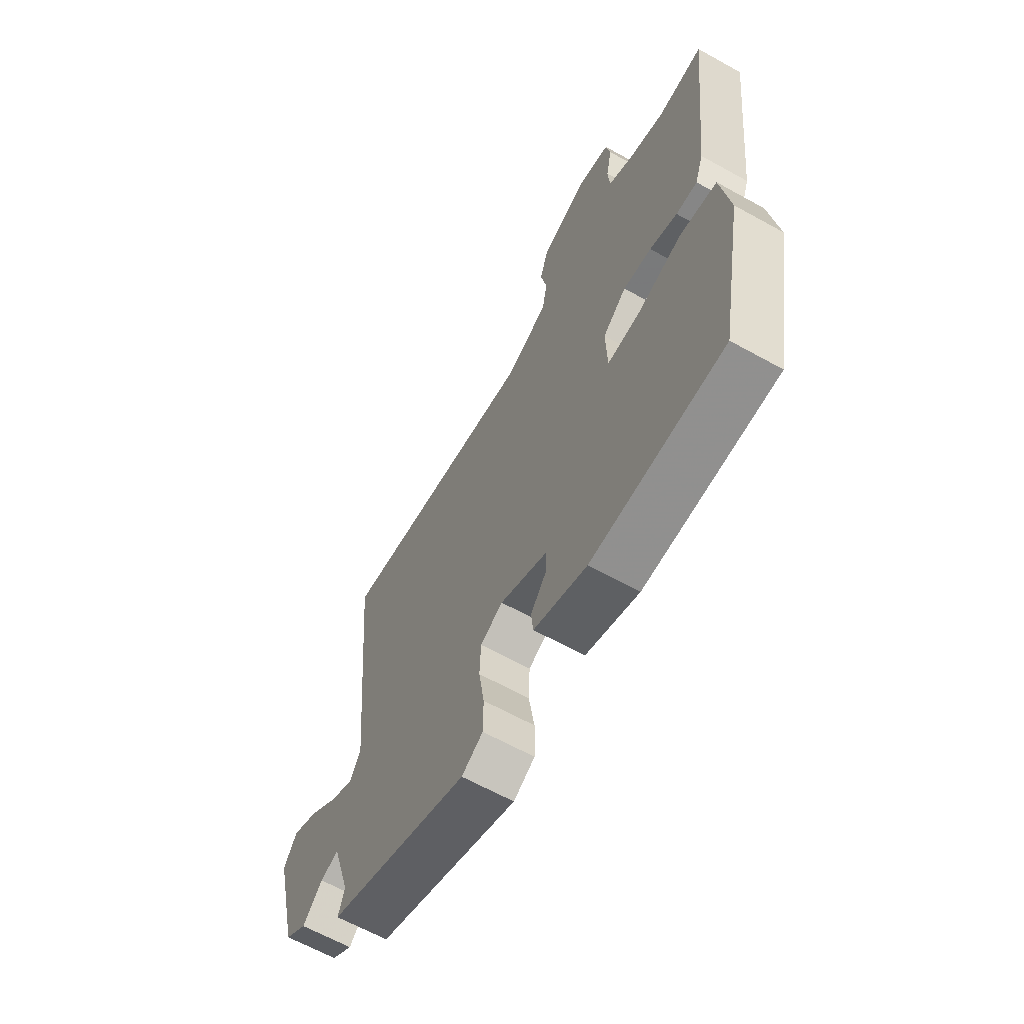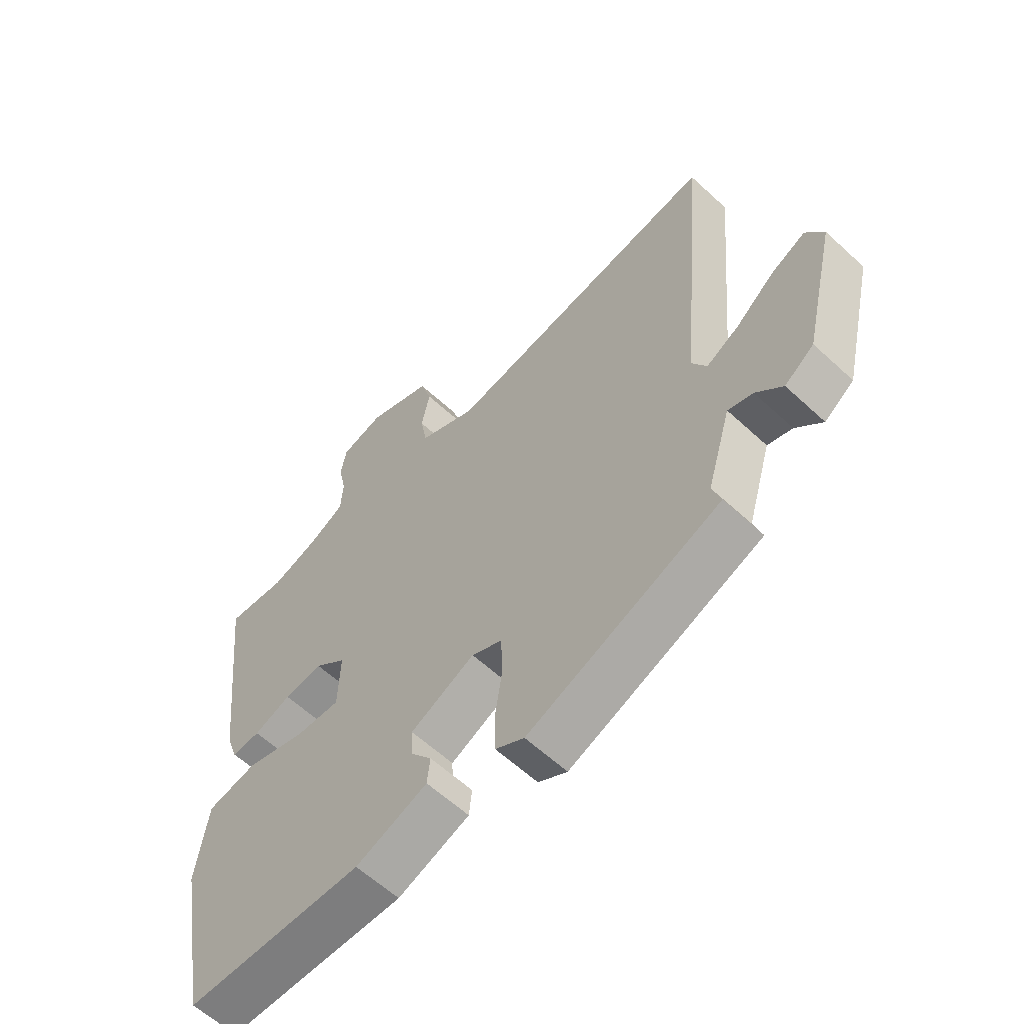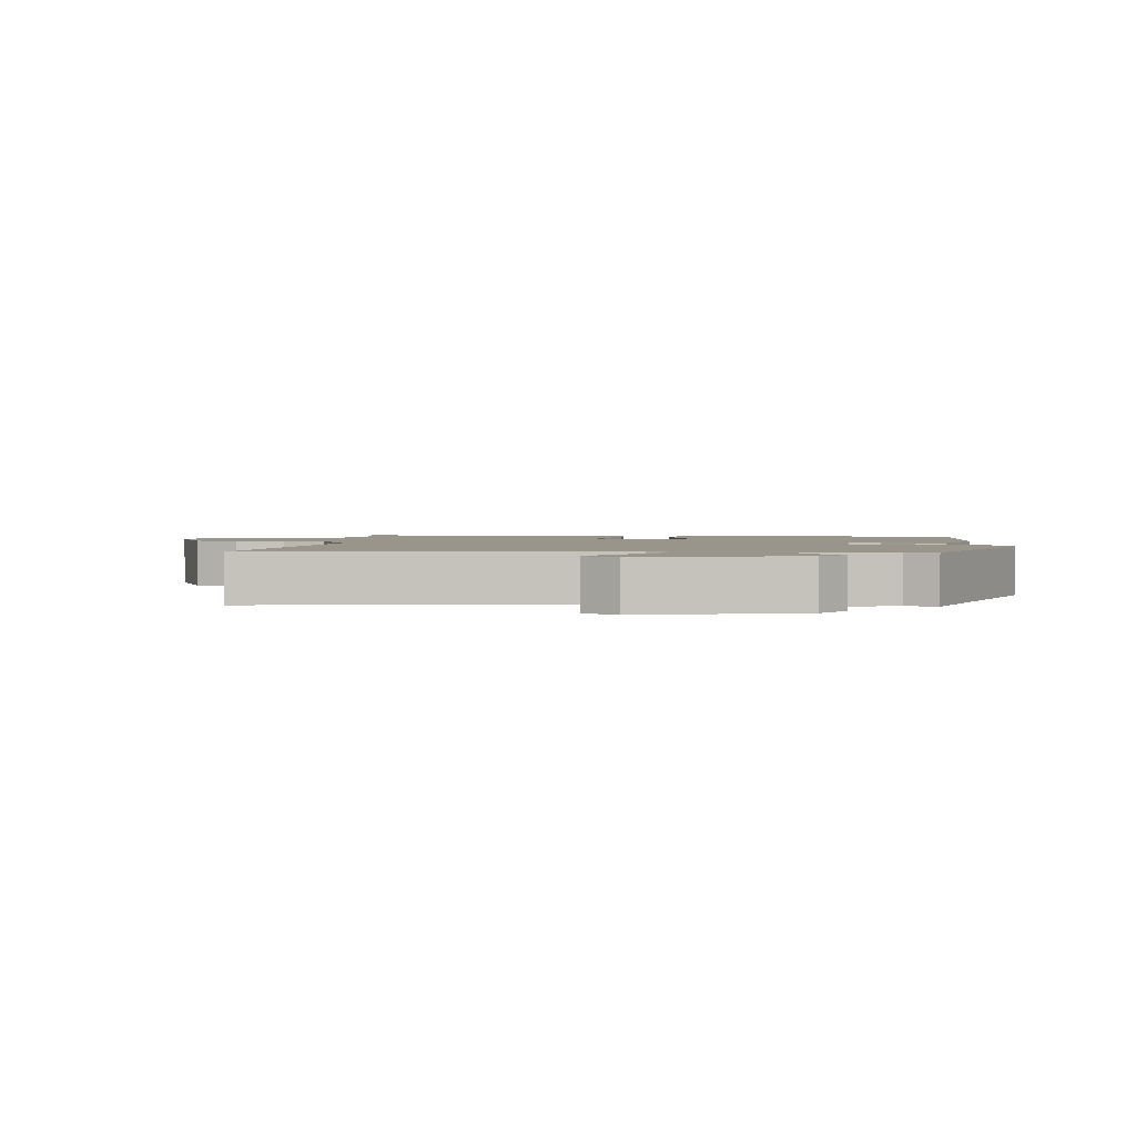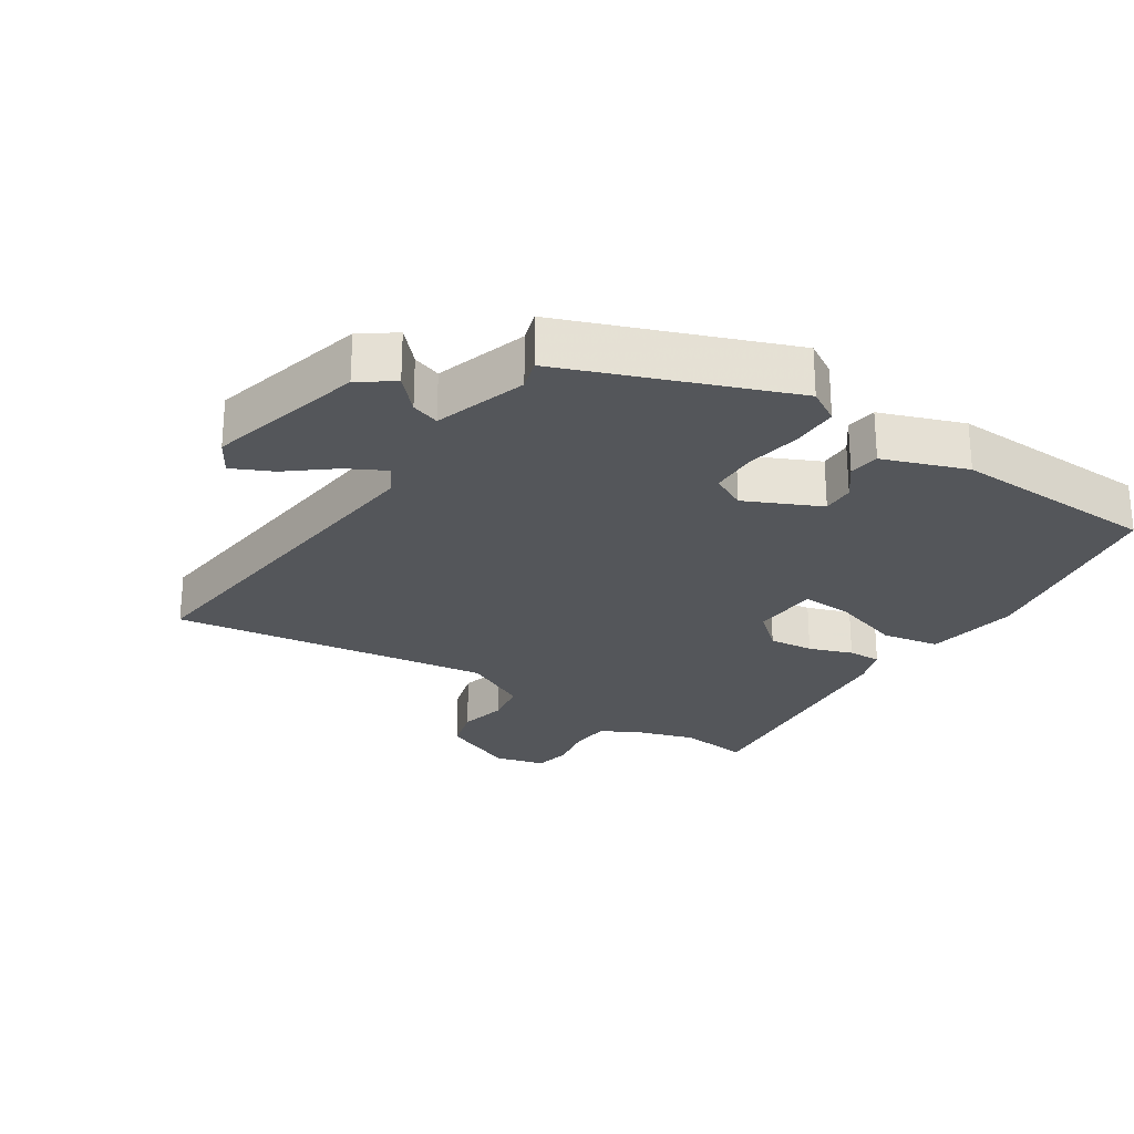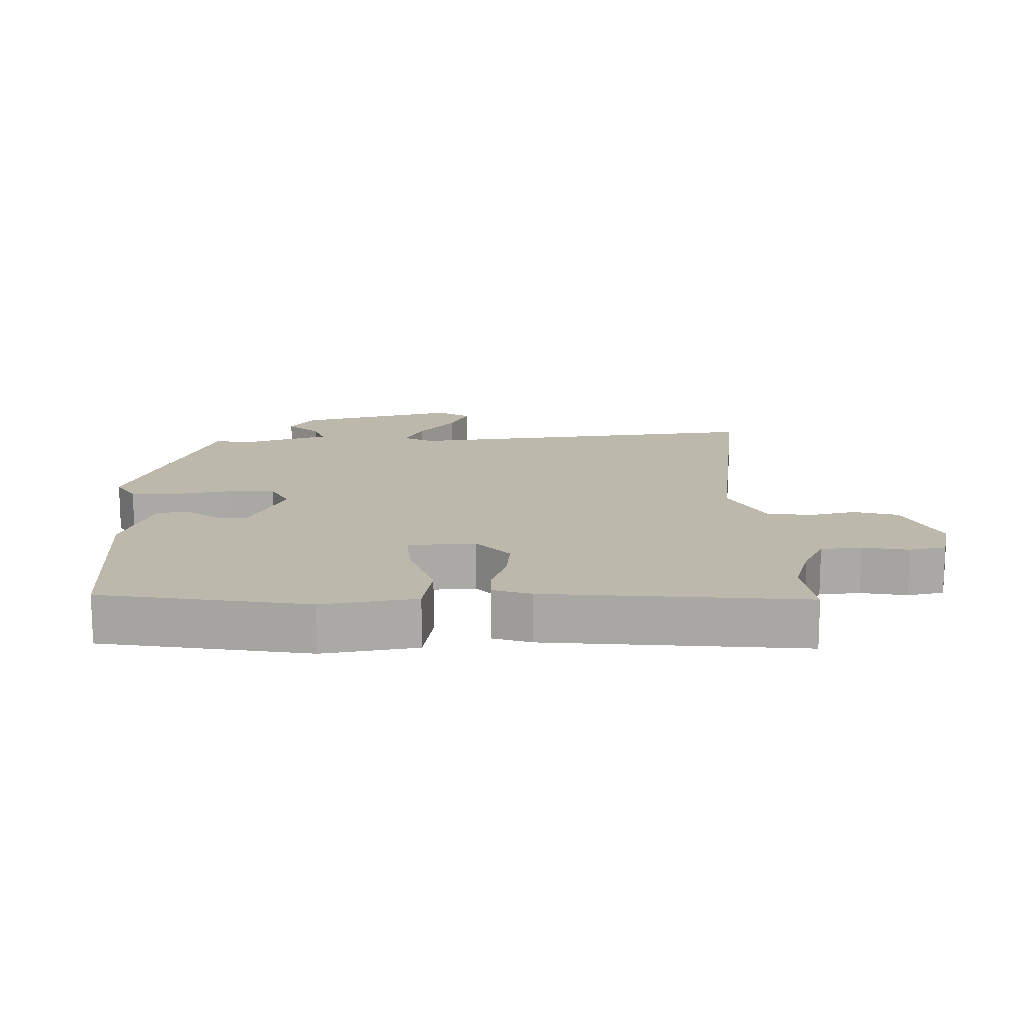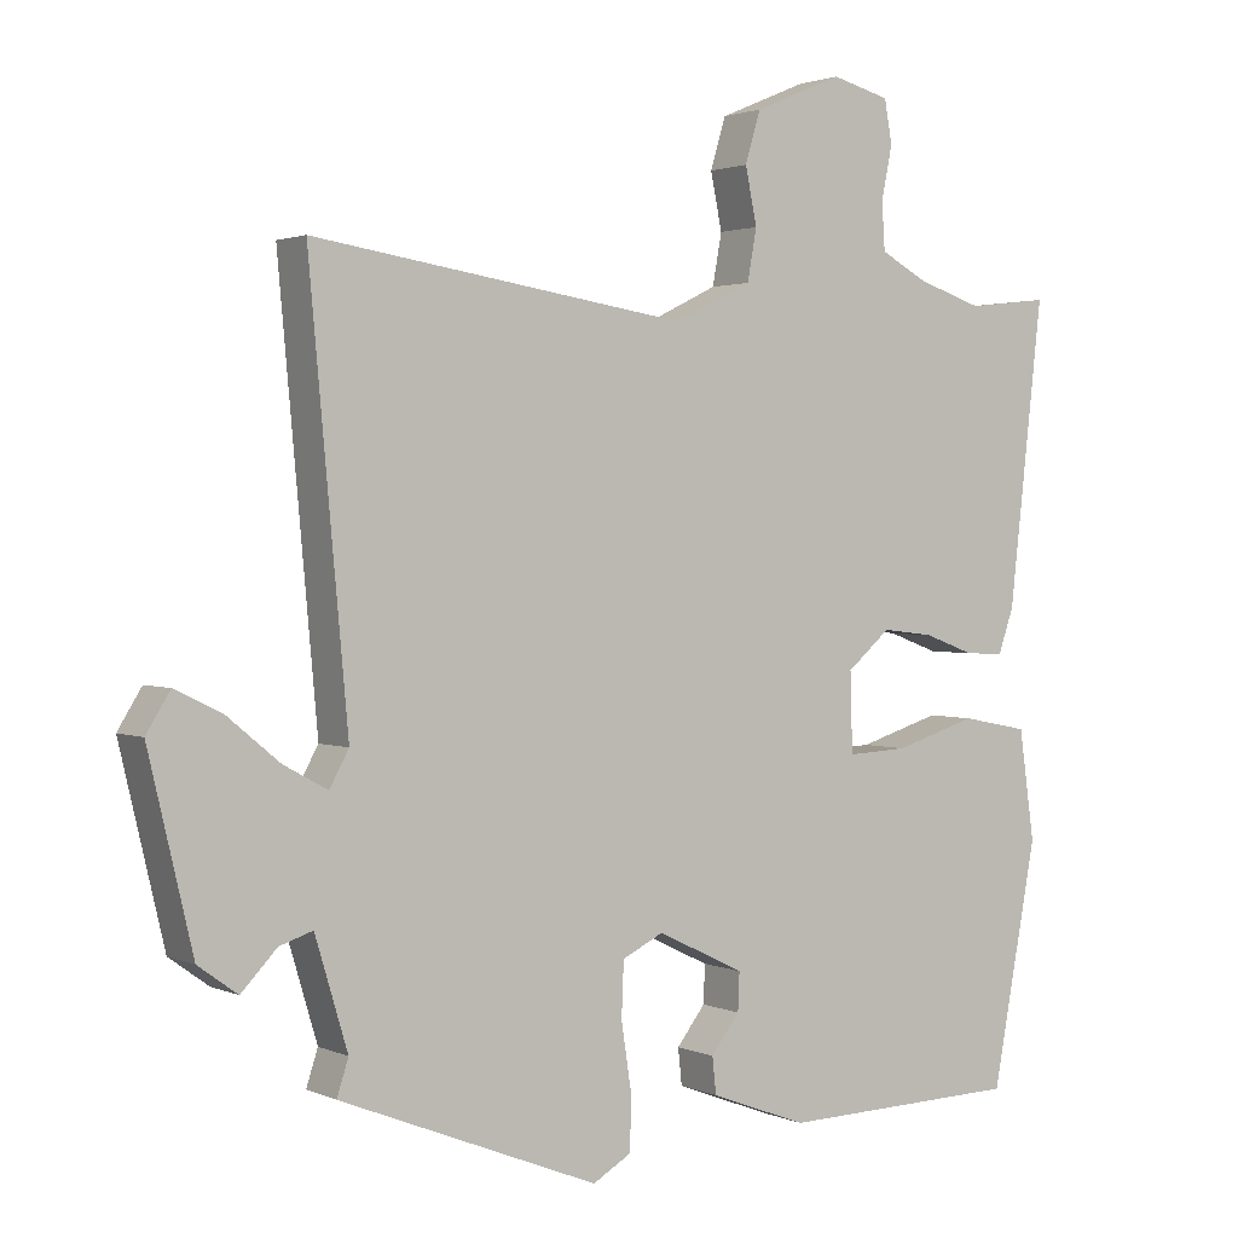
<metadata>
{"format":"obj","ext":"obj","renderer":"f3d","projection":"perspective","resolution":1024,"background":"white","views":[{"elev":-64.3,"azim":-119.2,"up":"+Z"},{"elev":-60.3,"azim":46.6,"up":"+Z"},{"elev":2.0,"azim":94.4,"up":"+Y"},{"elev":-25.6,"azim":146.1,"up":"+Y"},{"elev":14.8,"azim":-92.5,"up":"+Y"},{"elev":1.9,"azim":146.0,"up":"+Z"}]}
</metadata>
<code>
v -0.532 0.07 0.504
v -0.426 0.07 0.492
v -0.343 0.07 0.519
v -0.281 0.07 0.552
v -0.277 0.07 0.613
v -0.291 0.07 0.682
v -0.281 0.07 0.737
v -0.206 0.07 0.757
v -0.092 0.07 0.709
v -0.072 0.07 0.643
v -0.087 0.07 0.571
v -0.075 0.07 0.505
v 0.025 0.07 0.456
v 0.509 0.07 0.53
v 0.459 0.07 -0.019
v 0.484 0.07 -0.064
v 0.541 0.07 -0.033
v 0.609 0.07 0.023
v 0.669 0.07 0.052
v 0.7 0.07 0.002
v 0.643 0.07 -0.239
v 0.592 0.07 -0.276
v 0.546 0.07 -0.228
v 0.503 0.07 -0.214
v 0.461 0.07 -0.354
v 0.476 0.07 -0.4
v 0.142 0.07 -0.533
v 0.092 0.07 -0.504
v 0.091 0.07 -0.433
v 0.104 0.07 -0.348
v 0.101 0.07 -0.278
v 0.048 0.07 -0.252
v -0.064 0.07 -0.306
v -0.062 0.07 -0.355
v -0.025 0.07 -0.403
v -0.03 0.07 -0.45
v -0.155 0.07 -0.497
v -0.466 0.07 -0.489
v -0.524 0.07 -0.179
v -0.504 0.07 -0.037
v -0.417 0.07 -0.02
v -0.311 0.07 -0.053
v -0.233 0.07 -0.057
v -0.23 0.07 0.045
v -0.286 0.07 0.093
v -0.353 0.07 0.085
v -0.418 0.07 0.061
v -0.468 0.07 0.059
v -0.488 0.07 0.116
v -0.532 0 0.504
v -0.426 0 0.492
v -0.343 0 0.519
v -0.281 0 0.552
v -0.277 0 0.613
v -0.291 0 0.682
v -0.281 0 0.737
v -0.206 0 0.757
v -0.092 0 0.709
v -0.072 0 0.643
v -0.087 0 0.571
v -0.075 0 0.505
v 0.025 0 0.456
v 0.509 0 0.53
v 0.459 0 -0.019
v 0.484 0 -0.064
v 0.541 0 -0.033
v 0.609 0 0.023
v 0.669 0 0.052
v 0.7 0 0.002
v 0.643 0 -0.239
v 0.592 0 -0.276
v 0.546 0 -0.228
v 0.503 0 -0.214
v 0.461 0 -0.354
v 0.476 0 -0.4
v 0.142 0 -0.533
v 0.092 0 -0.504
v 0.091 0 -0.433
v 0.104 0 -0.348
v 0.101 0 -0.278
v 0.048 0 -0.252
v -0.064 0 -0.306
v -0.062 0 -0.355
v -0.025 0 -0.403
v -0.03 0 -0.45
v -0.155 0 -0.497
v -0.466 0 -0.489
v -0.524 0 -0.179
v -0.504 0 -0.037
v -0.417 0 -0.02
v -0.311 0 -0.053
v -0.233 0 -0.057
v -0.23 0 0.045
v -0.286 0 0.093
v -0.353 0 0.085
v -0.418 0 0.061
v -0.468 0 0.059
v -0.488 0 0.116
f 49 1 2
f 48 49 2
f 47 48 2
f 46 47 2
f 45 46 2 3
f 44 45 3 4
f 40 41 42
f 39 40 42
f 38 39 42
f 37 38 42
f 36 37 42
f 35 36 42
f 34 35 42
f 33 34 42 43
f 32 33 43 44
f 28 29 30
f 27 28 30
f 26 27 30
f 25 26 30
f 24 25 30 31
f 21 22 23
f 20 21 23
f 19 20 23
f 18 19 23
f 17 18 23
f 16 17 23 24
f 44 4 5
f 32 44 5
f 31 32 5
f 24 31 5
f 16 24 5
f 15 16 5
f 9 10 11
f 8 9 11
f 7 8 11
f 6 7 11
f 5 6 11
f 5 11 12
f 15 5 12
f 13 14 15
f 12 13 15
f 51 50 98
f 51 98 97
f 51 97 96
f 51 96 95
f 52 51 95 94
f 53 52 94 93
f 91 90 89
f 91 89 88
f 91 88 87
f 91 87 86
f 91 86 85
f 91 85 84
f 91 84 83
f 92 91 83 82
f 93 92 82 81
f 79 78 77
f 79 77 76
f 79 76 75
f 79 75 74
f 80 79 74 73
f 72 71 70
f 72 70 69
f 72 69 68
f 72 68 67
f 72 67 66
f 73 72 66 65
f 54 53 93
f 54 93 81
f 54 81 80
f 54 80 73
f 54 73 65
f 54 65 64
f 60 59 58
f 60 58 57
f 60 57 56
f 60 56 55
f 60 55 54
f 61 60 54
f 61 54 64
f 64 63 62
f 64 62 61
f 1 50 51 2
f 2 51 52 3
f 3 52 53 4
f 4 53 54 5
f 5 54 55 6
f 6 55 56 7
f 7 56 57 8
f 8 57 58 9
f 9 58 59 10
f 10 59 60 11
f 11 60 61 12
f 12 61 62 13
f 13 62 63 14
f 14 63 64 15
f 15 64 65 16
f 16 65 66 17
f 17 66 67 18
f 18 67 68 19
f 19 68 69 20
f 20 69 70 21
f 21 70 71 22
f 22 71 72 23
f 23 72 73 24
f 24 73 74 25
f 25 74 75 26
f 26 75 76 27
f 27 76 77 28
f 28 77 78 29
f 29 78 79 30
f 30 79 80 31
f 31 80 81 32
f 32 81 82 33
f 33 82 83 34
f 34 83 84 35
f 35 84 85 36
f 36 85 86 37
f 37 86 87 38
f 38 87 88 39
f 39 88 89 40
f 40 89 90 41
f 41 90 91 42
f 42 91 92 43
f 43 92 93 44
f 44 93 94 45
f 45 94 95 46
f 46 95 96 47
f 47 96 97 48
f 48 97 98 49
f 49 98 50 1

</code>
